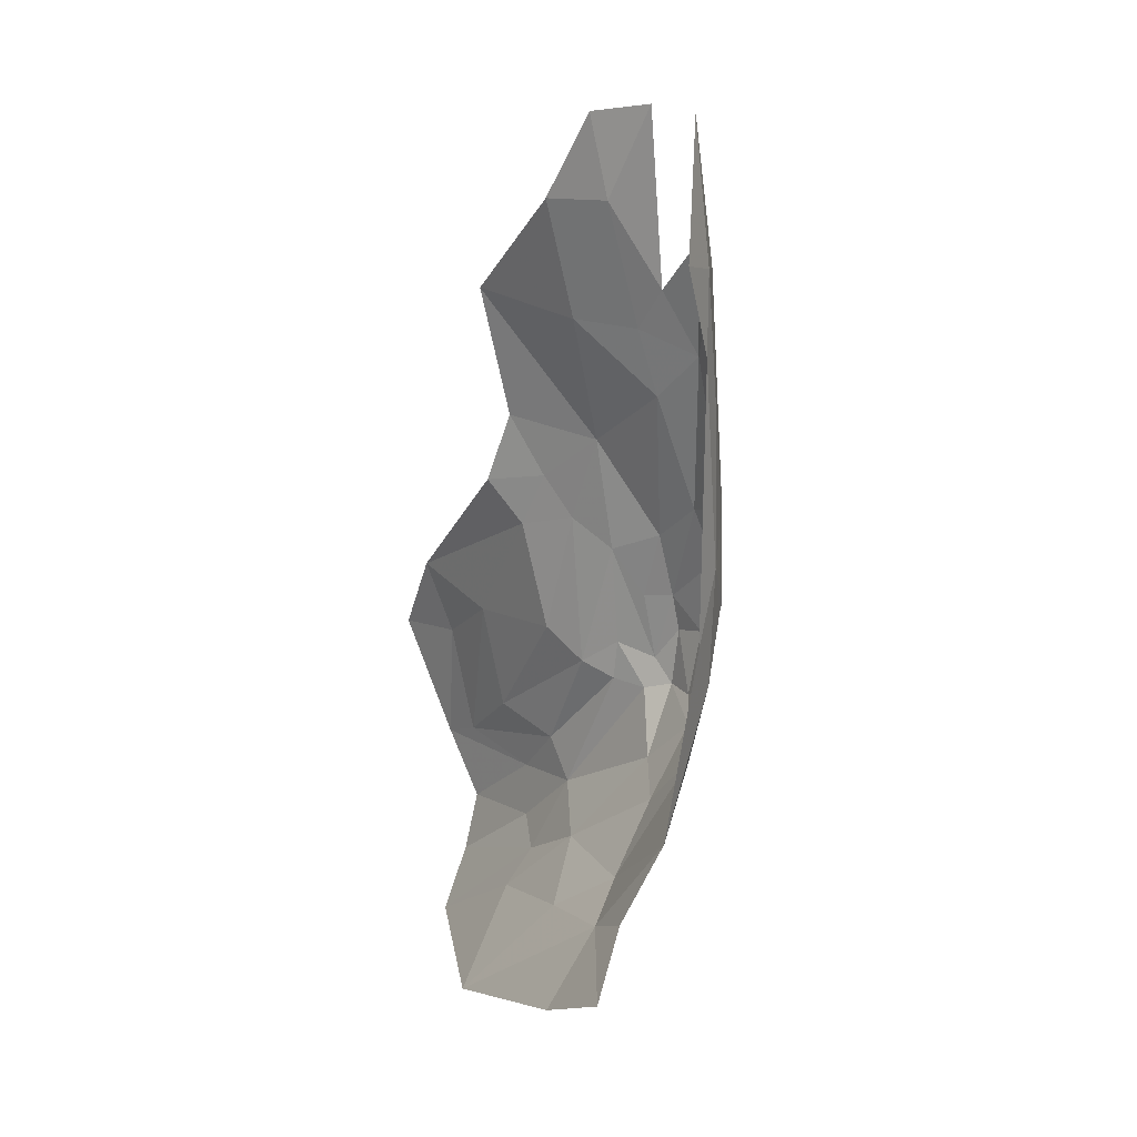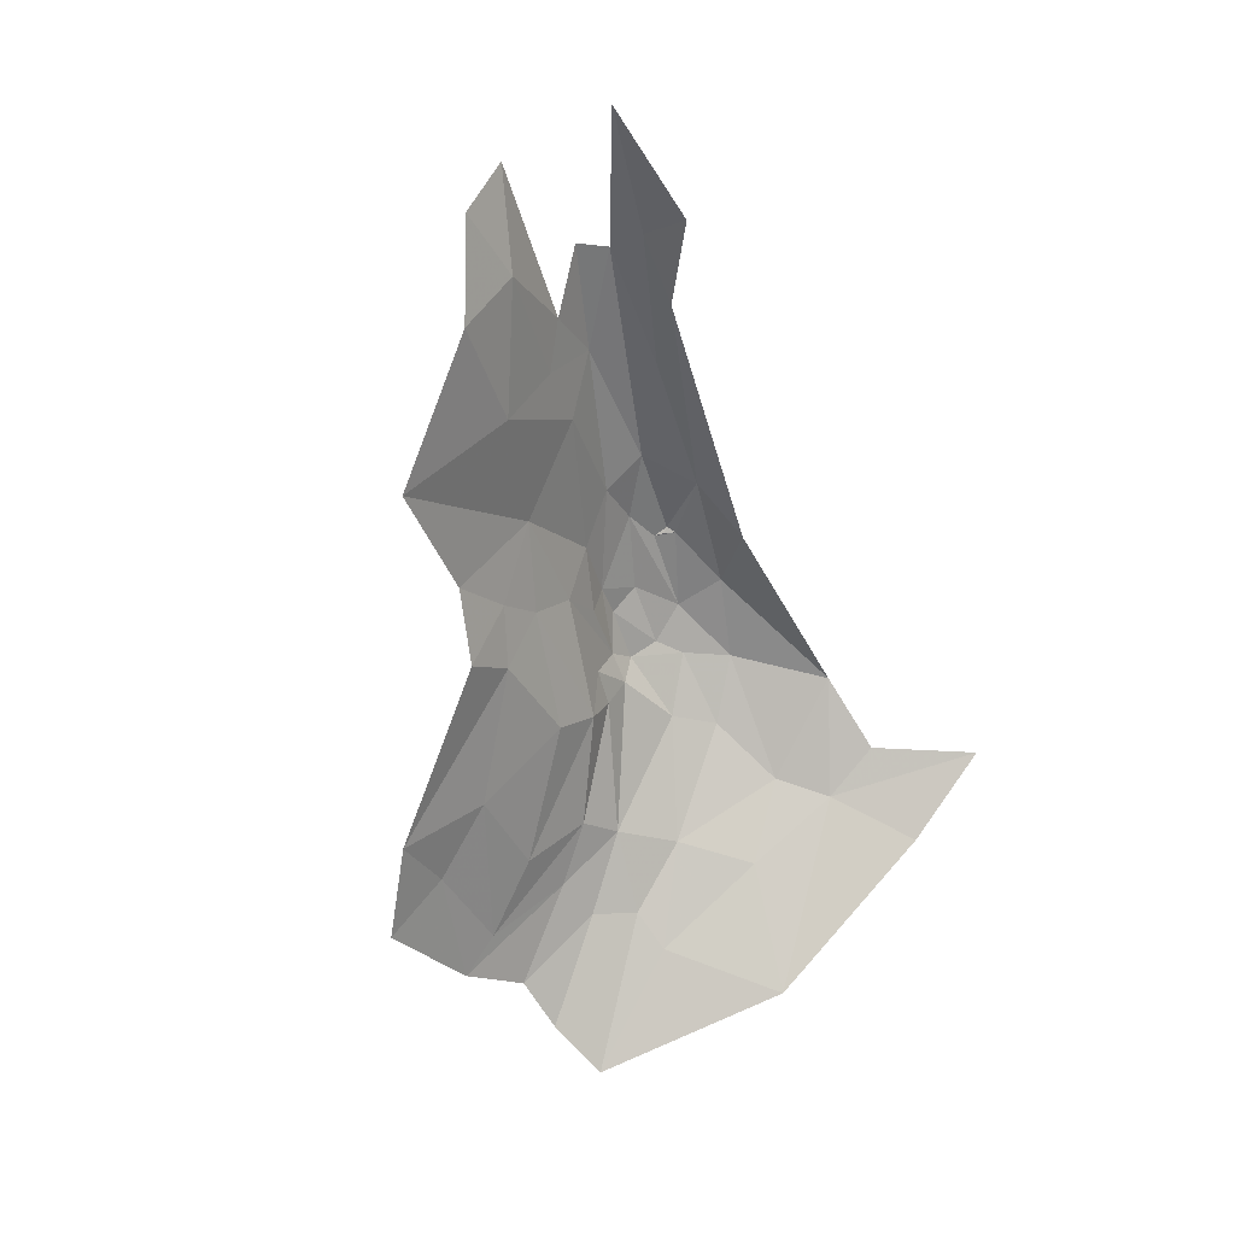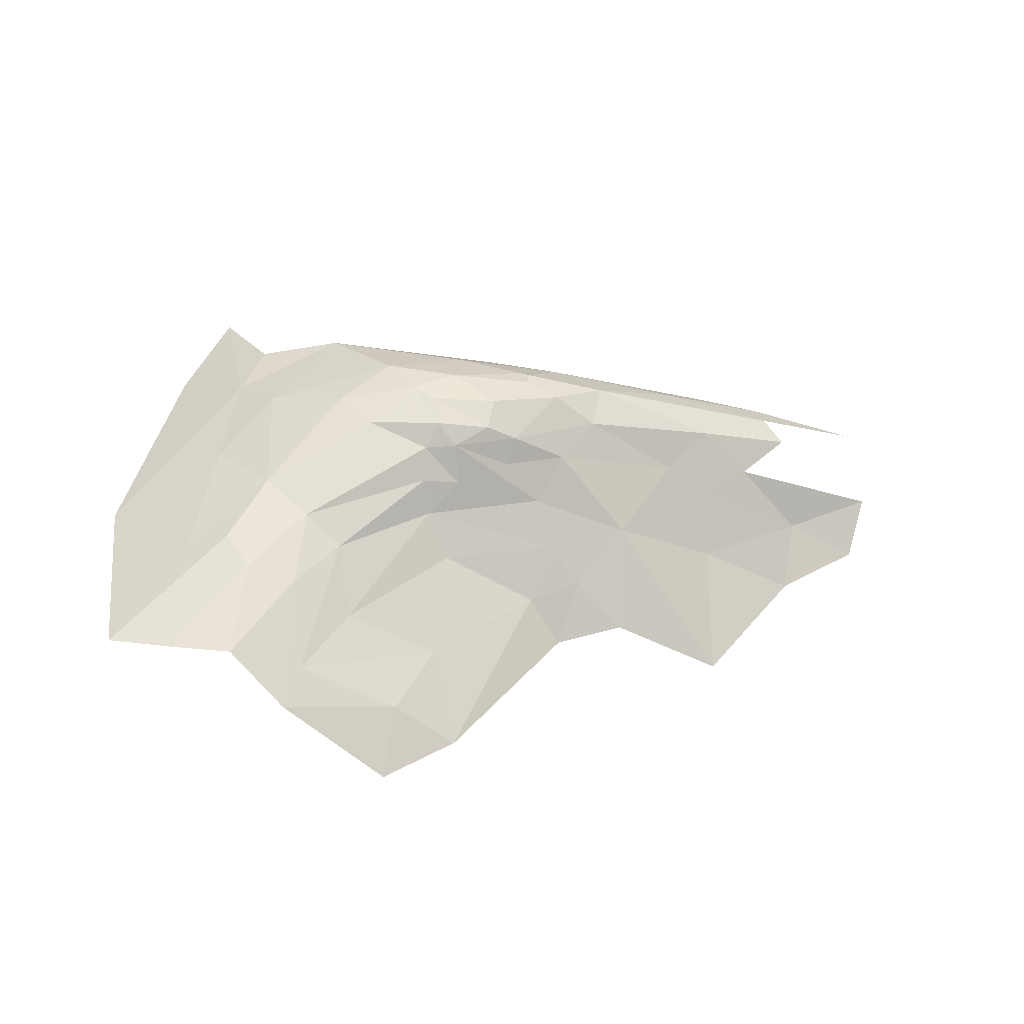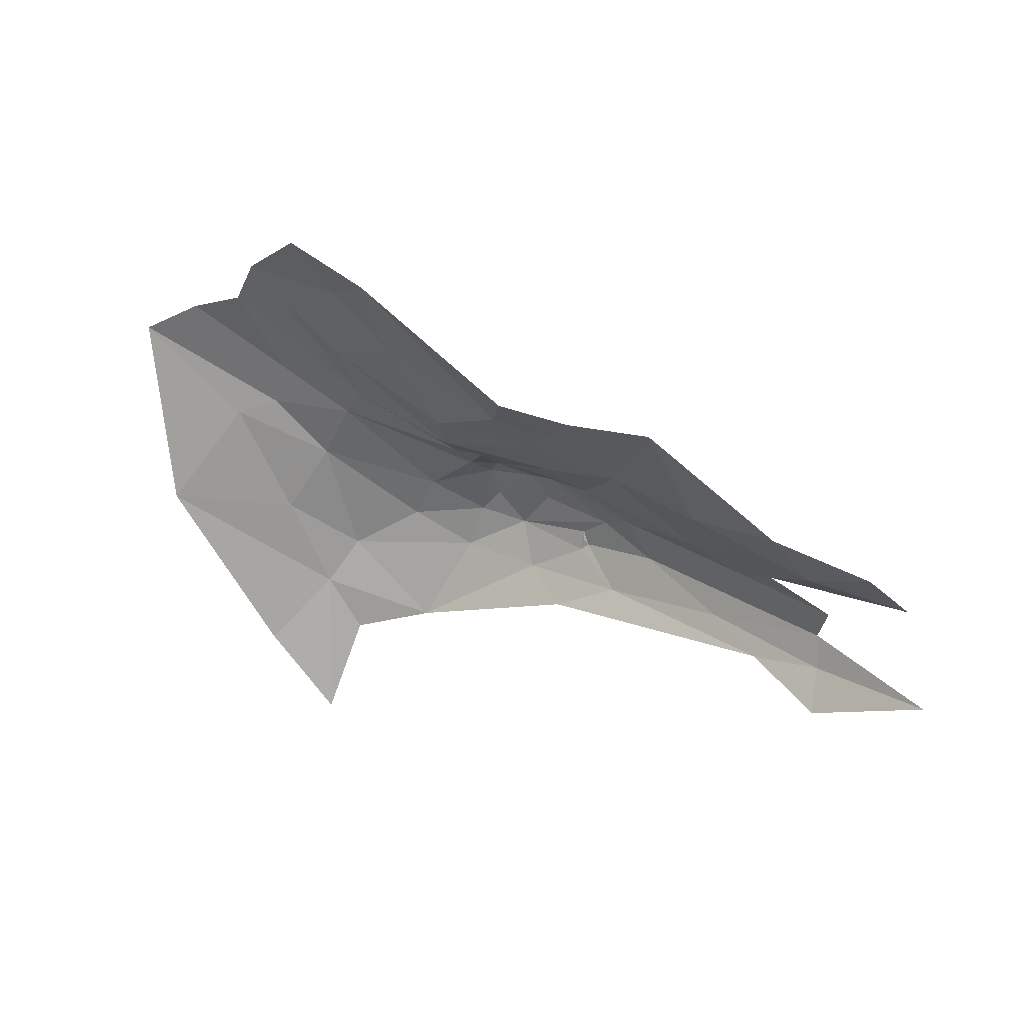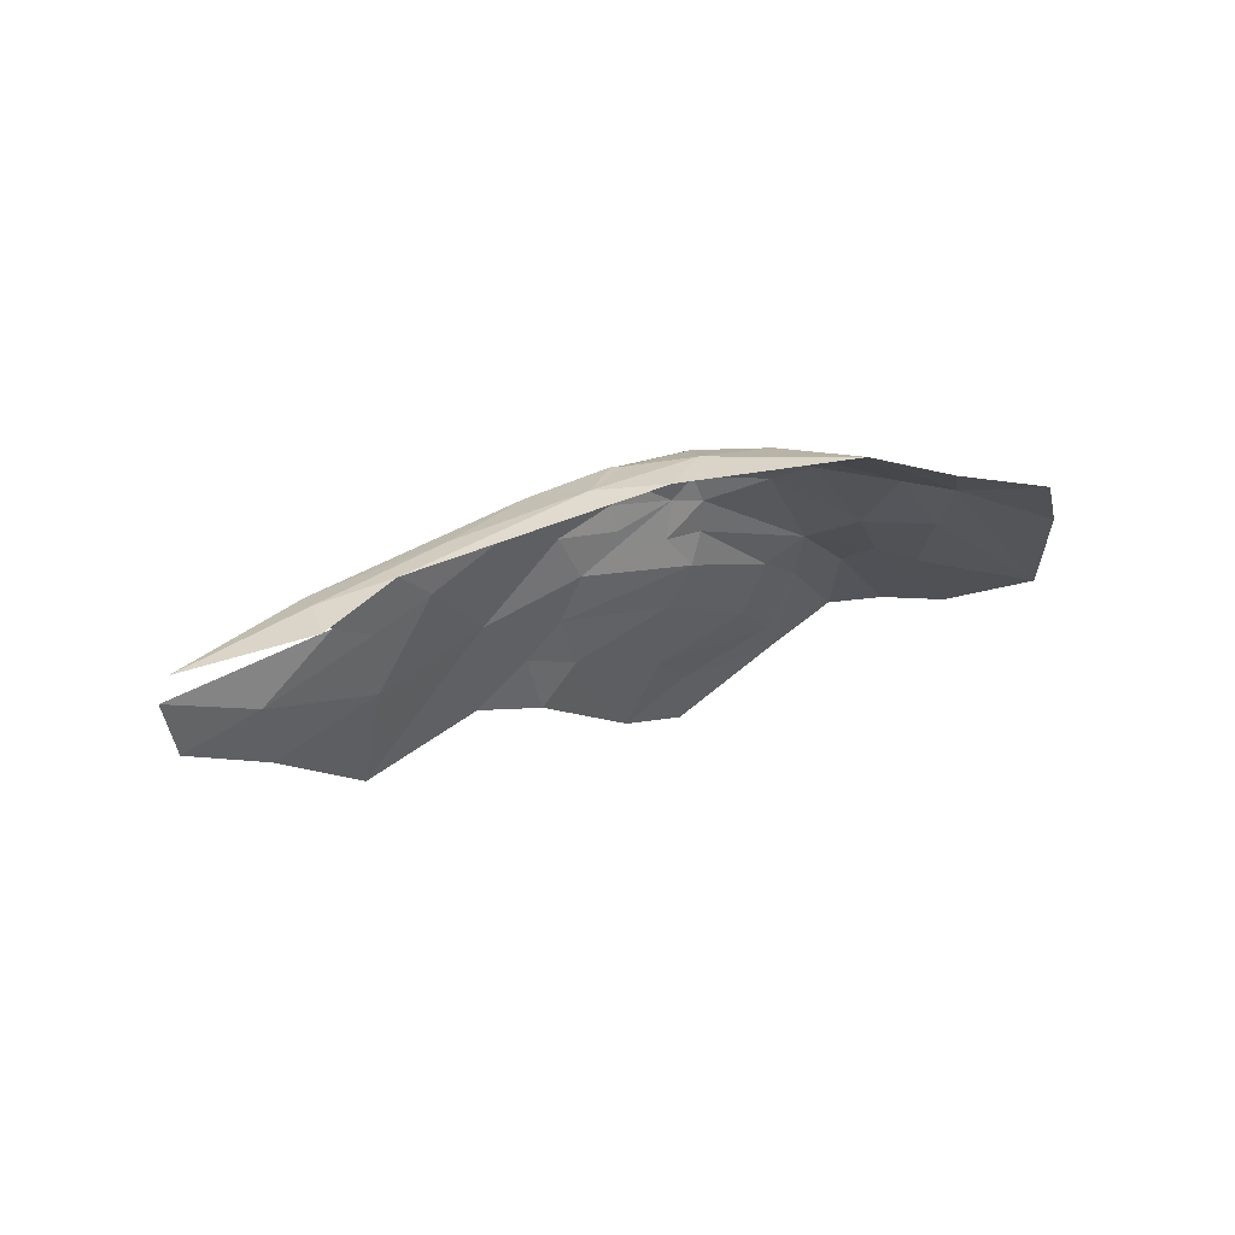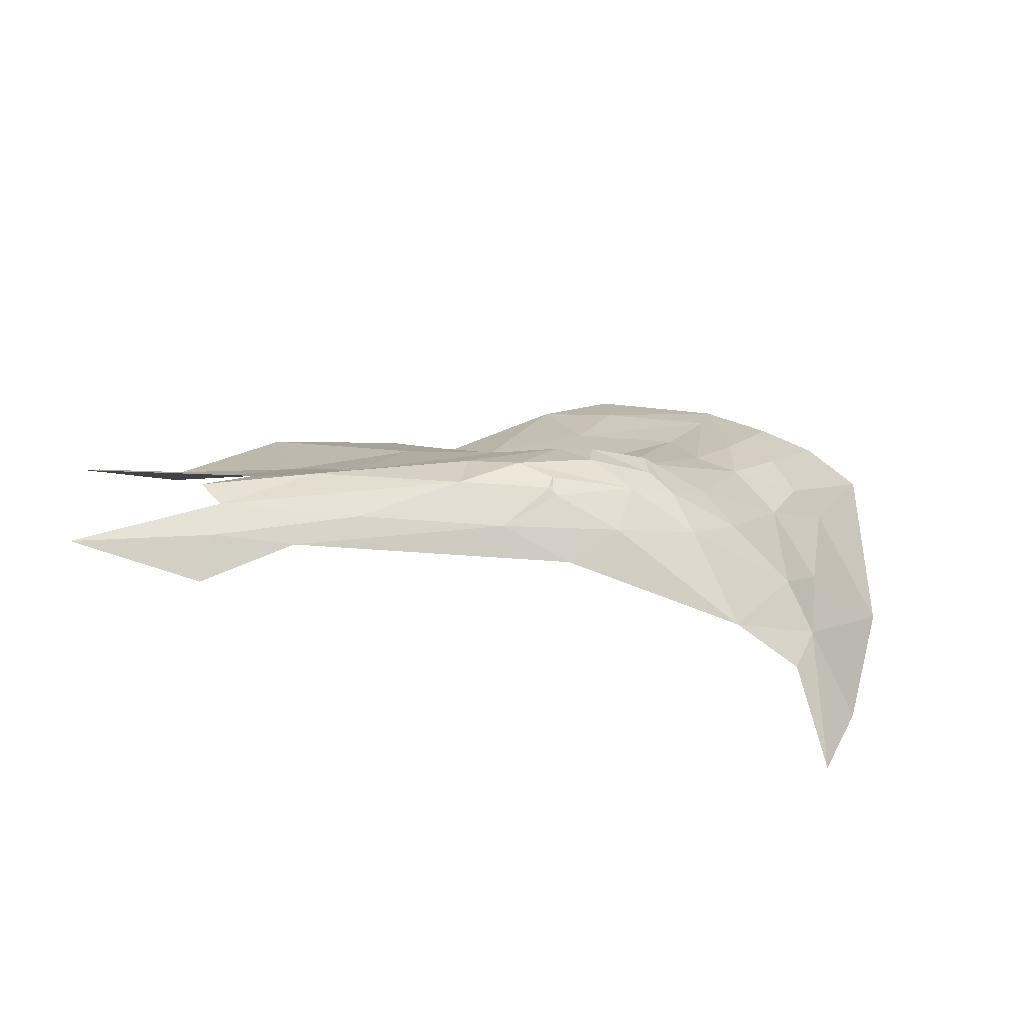
<metadata>
{"format":"obj","ext":"obj","renderer":"f3d","projection":"perspective","resolution":1024,"background":"white","views":[{"elev":-73.5,"azim":72.1,"up":"+Z"},{"elev":-72.2,"azim":108.8,"up":"+Y"},{"elev":32.2,"azim":-11.0,"up":"+Y"},{"elev":12.4,"azim":24.0,"up":"+Z"},{"elev":2.3,"azim":157.8,"up":"+Y"},{"elev":-33.3,"azim":152.7,"up":"+Z"}]}
</metadata>
<code>
v -3.555 0.5609 -1.348
v -3.449 0.536 -1.409
v -3.43 0.5168 -1.376
v -4.202 0.6505 -1.442
v -4.205 0.6515 -1.632
v -4.162 0.6655 -1.51
v -4.001 0.6985 -1.379
v -4.162 0.6621 -1.384
v -4.064 0.6857 -1.486
v -4.074 0.6782 -1.337
v -4.184 0.6155 -1.247
v -3.428 0.4138 -1.308
v -3.574 0.4215 -1.251
v -3.554 0.4908 -1.304
v -4.042 0.6658 -1.288
v -4.14 0.597 -1.183
v -3.812 0.4973 -1.196
v -3.85 0.4456 -1.151
v -3.959 0.512 -1.174
v -3.728 0.3909 -1.141
v -3.706 0.493 -1.225
v -3.593 0.3112 -1.132
v -3.916 0.696 -1.339
v -3.817 0.6746 -1.34
v -3.78 0.6579 -1.321
v -3.972 0.6397 -1.25
v -3.953 0.6673 -1.264
v -3.886 0.6538 -1.264
v -3.933 0.6402 -1.247
v -3.9 0.687 -1.399
v -3.312 0.4246 -1.337
v -3.5 0.5001 -1.332
v -4.083 0.3557 -0.9319
v -4.199 0.4521 -0.9738
v -4.056 0.4119 -0.9984
v -4.242 0.6126 -1.329
v -4.388 0.5431 -1.314
v -3.765 0.6483 -1.411
v -3.849 0.6557 -1.442
v -3.536 0.5575 -1.452
v -3.871 0.6744 -1.297
v -3.62 0.5356 -1.307
v -3.784 0.5952 -1.265
v -3.731 0.6175 -1.309
v -4.102 0.4987 -1.085
v -3.994 0.4372 -1.071
v -4.222 0.5682 -1.123
v -4.244 0.5826 -1.174
v -3.812 0.6758 -1.358
v -3.71 0.6403 -1.36
v -3.602 0.5932 -1.414
v -3.984 0.3541 -0.9832
v -3.949 0.6849 -1.298
v -3.825 0.551 -1.231
v -3.864 0.6035 -1.248
v -3.976 0.5629 -1.209
v -3.934 0.5939 -1.229
v -4.278 0.6172 -1.527
v -3.822 0.6758 -1.366
v -3.453 0.3499 -1.25
v -4.294 0.5663 -1.191
v -4.403 0.5126 -1.071
v -4.327 0.5158 -1.038
v -4.102 0.563 -1.153
v -3.98 0.604 -1.226
v -3.849 0.6337 -1.262
v -4.256 0.509 -1.023
v -4.165 0.5499 -1.105
v -3.343 0.3654 -1.29
v -3.444 0.5031 -1.5
v -3.446 0.5292 -1.449
v -3.977 0.6926 -1.325
v -3.779 0.4511 -1.171
v -3.817 0.3902 -1.123
v -4.17 0.4771 -1.017
v -3.818 0.6744 -1.352
v -3.297 0.4626 -1.464
f 1 2 3
f 4 5 6
f 7 8 9
f 10 11 8
f 12 13 14
f 15 16 11
f 17 18 19
f 20 21 22
f 23 24 25
f 15 26 16
f 27 28 29
f 30 7 9
f 31 12 32
f 33 34 35
f 36 37 4
f 38 39 40
f 30 9 39
f 32 1 3
f 41 23 25
f 42 43 44
f 42 13 21
f 45 19 46
f 47 48 16
f 46 19 18
f 49 50 25
f 38 51 50
f 35 52 33
f 46 18 52
f 53 23 41
f 10 8 7
f 54 55 43
f 54 56 57
f 4 58 5
f 4 37 58
f 59 24 23
f 38 50 49
f 22 13 60
f 22 21 13
f 61 62 37
f 48 63 62
f 40 51 38
f 56 64 65
f 56 45 64
f 43 21 54
f 43 42 21
f 43 66 44
f 43 55 66
f 67 47 68
f 67 68 34
f 2 50 51
f 2 1 50
f 69 12 31
f 60 13 12
f 40 70 71
f 64 16 65
f 68 47 16
f 23 7 30
f 72 10 7
f 73 20 74
f 73 21 20
f 44 25 50
f 44 66 25
f 44 1 42
f 44 50 1
f 69 60 12
f 34 75 35
f 34 68 75
f 24 49 25
f 24 59 76
f 49 76 59
f 49 24 76
f 30 59 23
f 38 49 59
f 14 32 12
f 14 1 32
f 56 19 45
f 56 17 19
f 48 11 16
f 61 37 36
f 35 46 52
f 35 75 46
f 15 27 26
f 15 72 27
f 15 10 72
f 15 11 10
f 77 71 70
f 77 2 71
f 71 51 40
f 71 2 51
f 28 66 29
f 41 25 66
f 41 28 53
f 41 66 28
f 17 54 21
f 17 56 54
f 9 4 6
f 63 47 67
f 63 48 47
f 38 30 39
f 38 59 30
f 11 36 8
f 11 61 36
f 42 14 13
f 42 1 14
f 29 26 27
f 65 16 26
f 29 55 54
f 29 66 55
f 29 57 26
f 29 54 57
f 17 73 18
f 17 21 73
f 68 64 75
f 68 16 64
f 75 45 46
f 75 64 45
f 74 18 73
f 74 52 18
f 4 8 36
f 4 9 8
f 65 57 56
f 65 26 57
f 27 53 28
f 27 72 53
f 48 61 11
f 48 62 61
f 23 72 7
f 23 53 72

</code>
